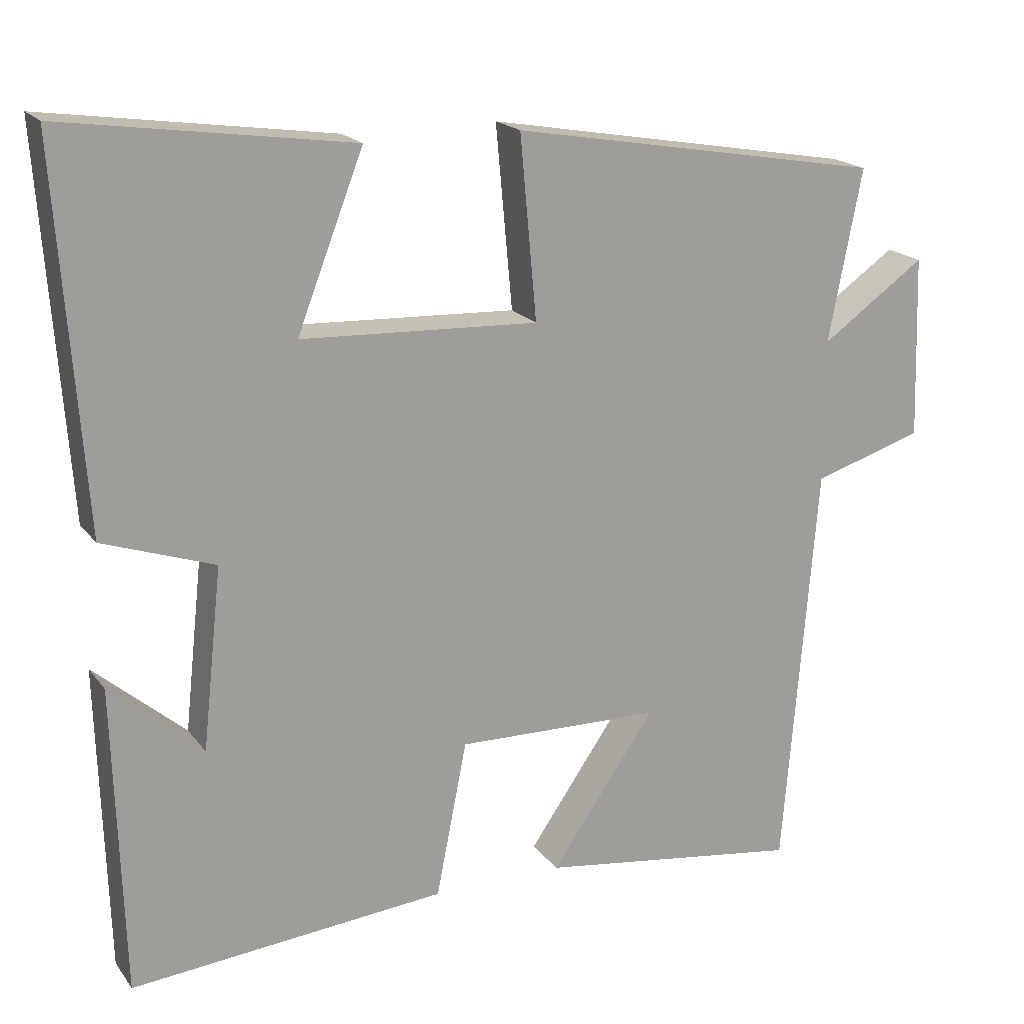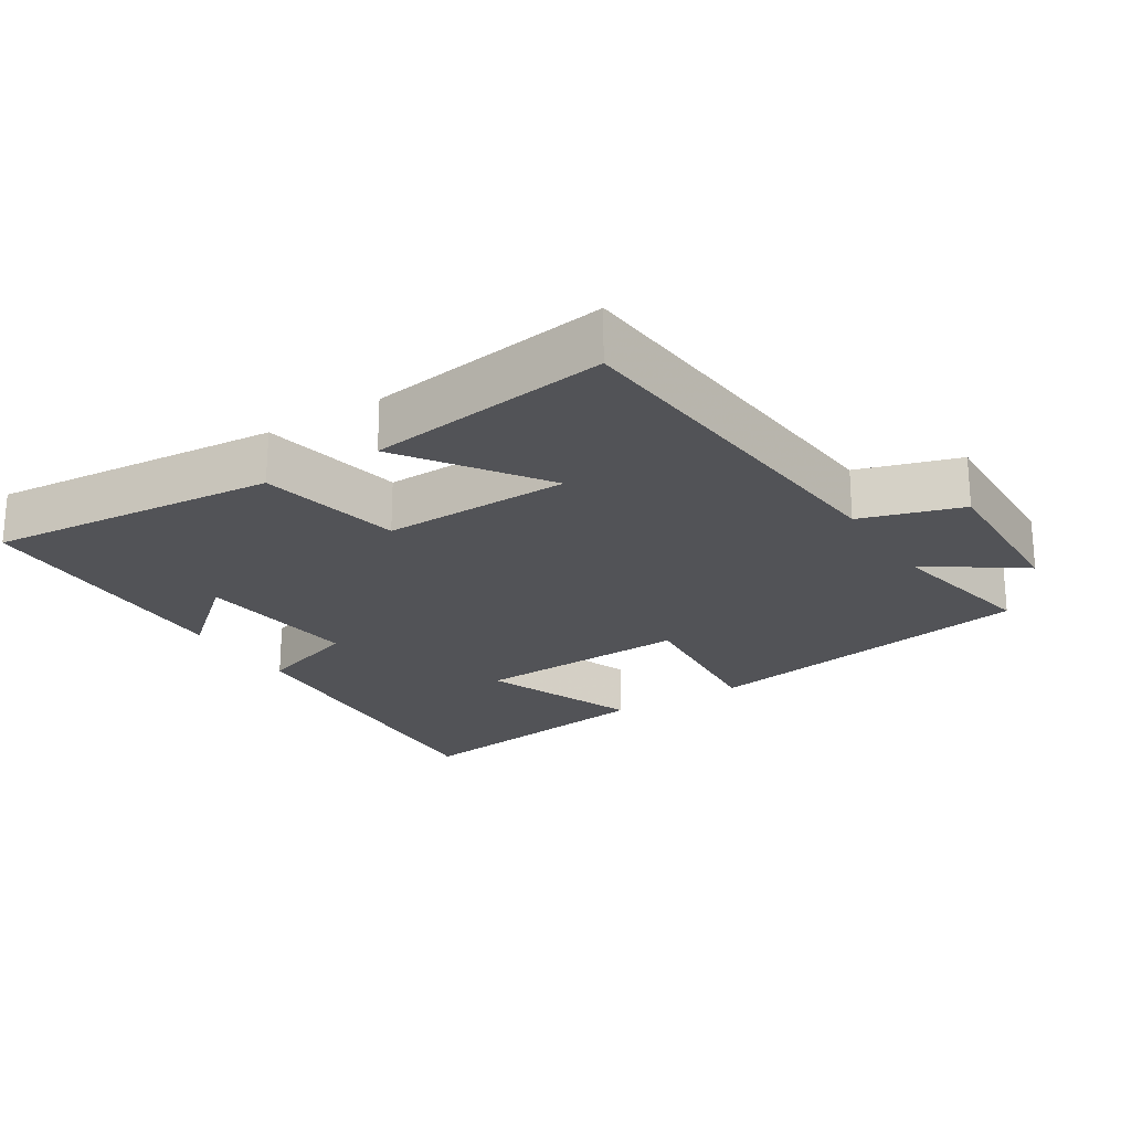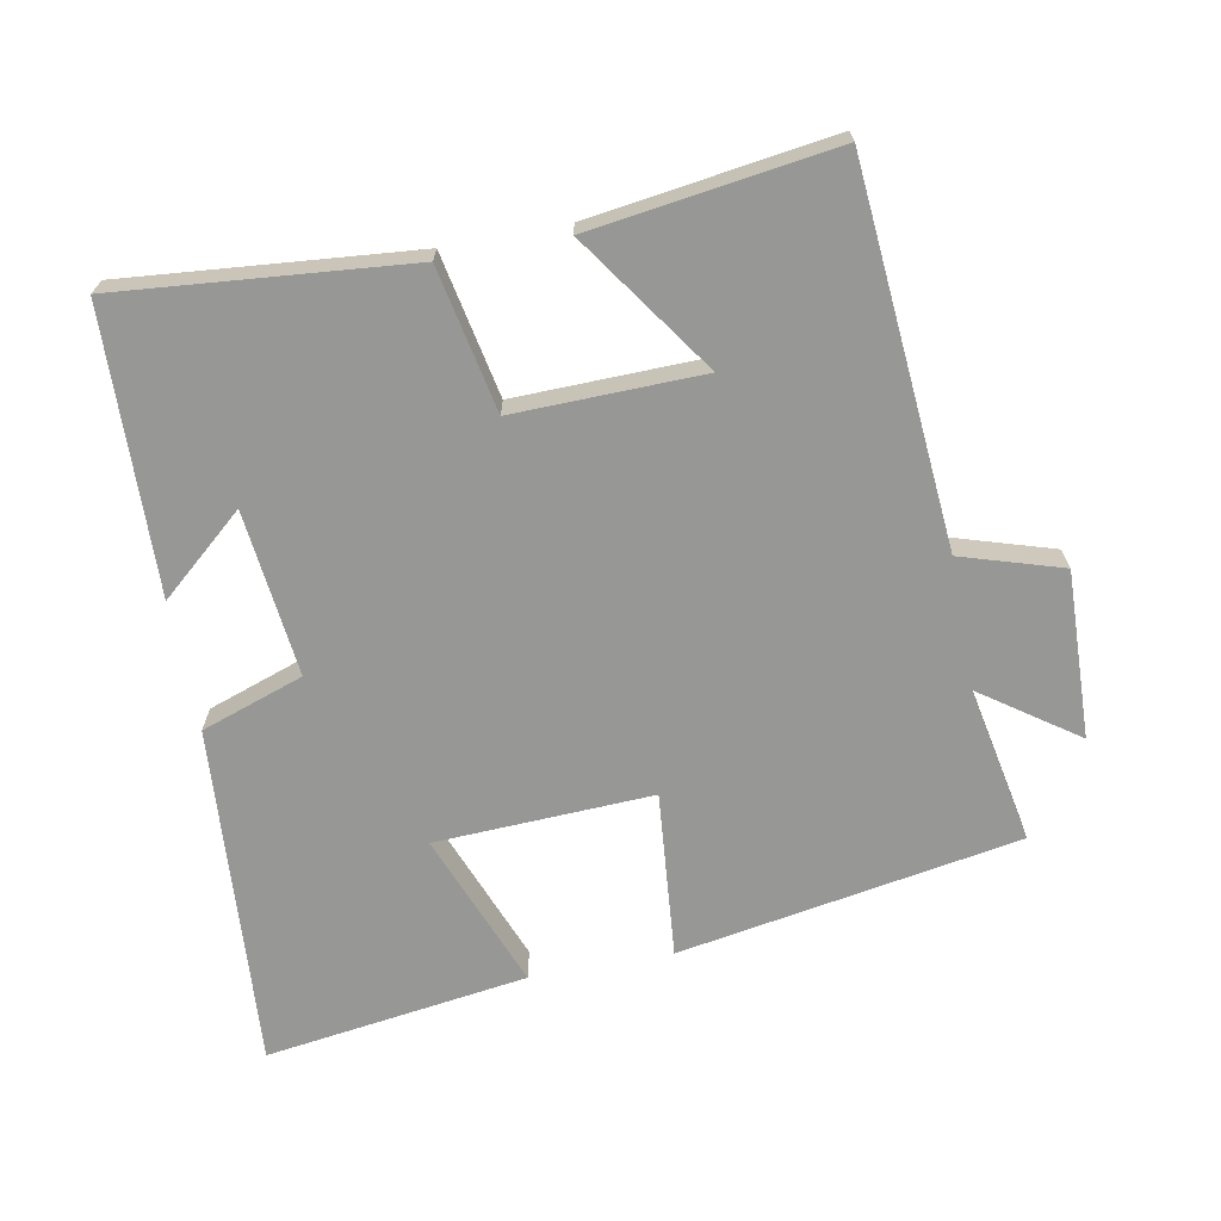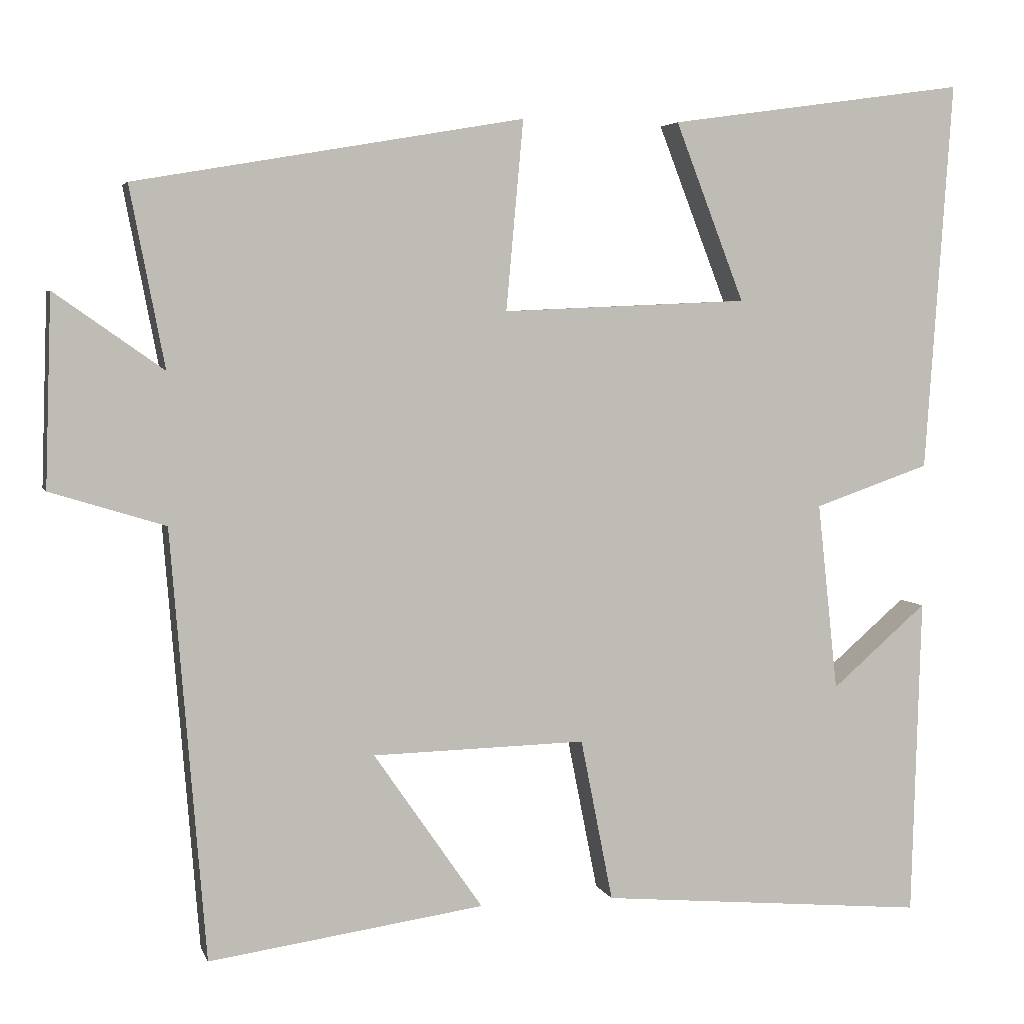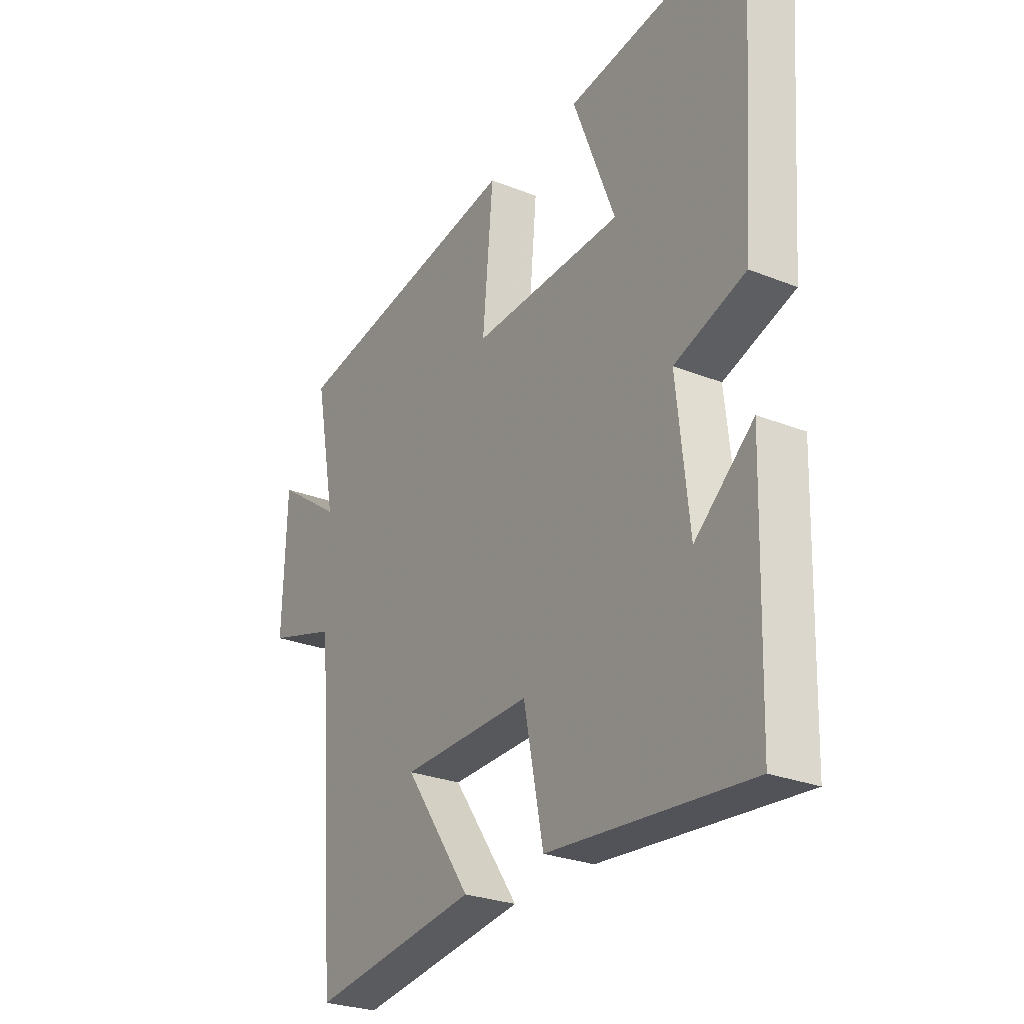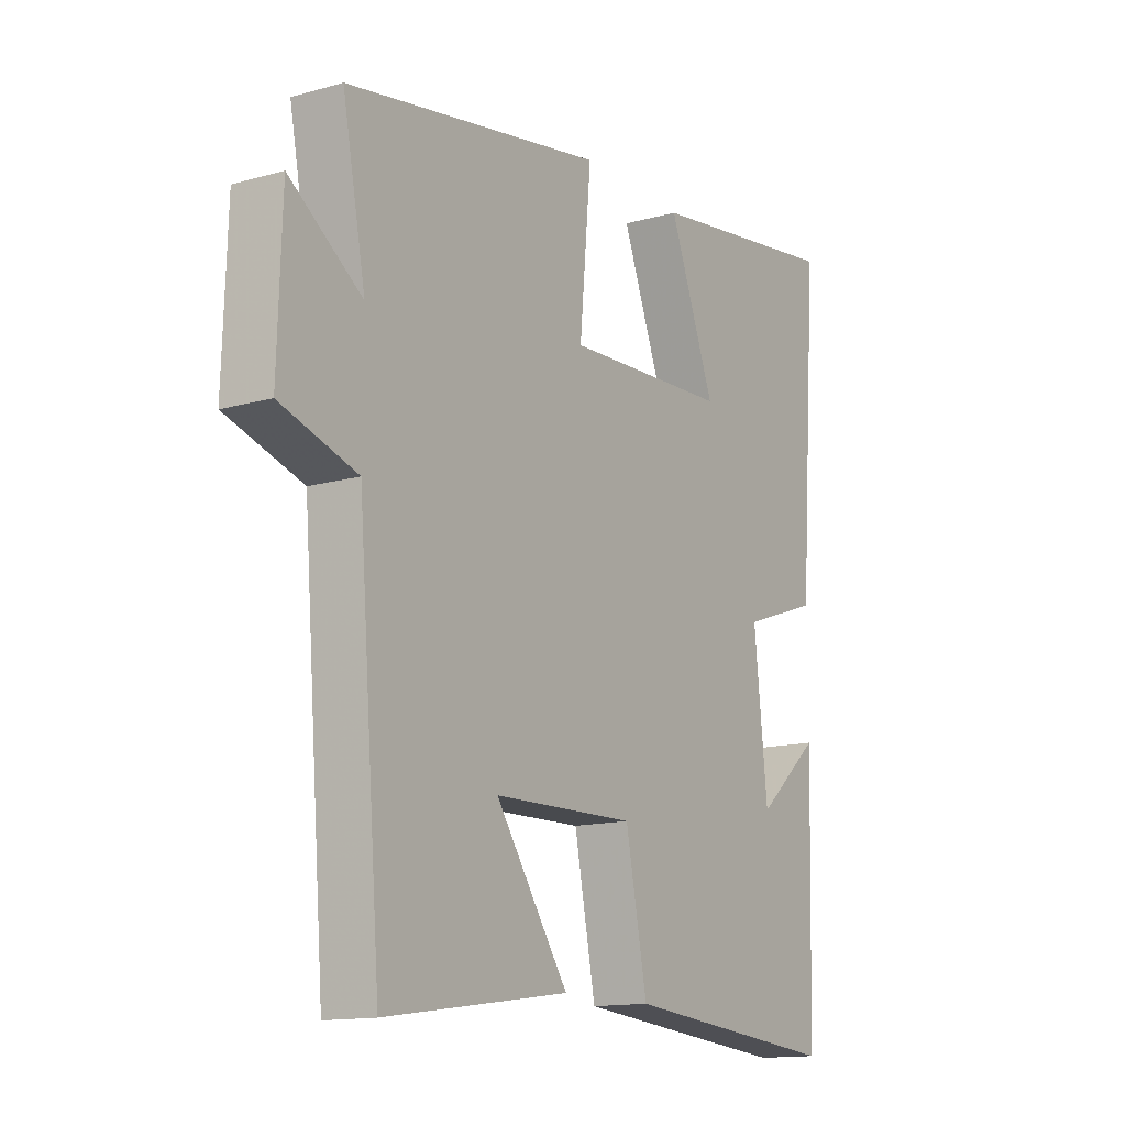
<metadata>
{"format":"obj","ext":"obj","renderer":"f3d","projection":"perspective","resolution":1024,"background":"white","views":[{"elev":18.8,"azim":154.7,"up":"+Z"},{"elev":-22.3,"azim":-147.6,"up":"+Y"},{"elev":-68.1,"azim":-169.3,"up":"+Y"},{"elev":4.3,"azim":-14.6,"up":"+Z"},{"elev":-27.0,"azim":58.2,"up":"+Z"},{"elev":-13.9,"azim":-57.9,"up":"+Z"}]}
</metadata>
<code>
v -0.456 0.07 -0.549
v -0.5 0.07 -0.004
v -0.646 0.07 0.041
v -0.638 0.07 0.283
v -0.5 0.07 0.186
v -0.544 0.07 0.414
v -0.05 0.07 0.5
v -0.072 0.07 0.259
v 0.242 0.07 0.273
v 0.154 0.07 0.5
v 0.535 0.07 0.554
v 0.5 0.07 0.056
v 0.352 0.07 0.005
v 0.378 0.07 -0.235
v 0.5 0.07 -0.13
v 0.488 0.07 -0.538
v 0.069 0.07 -0.5
v 0.028 0.07 -0.293
v -0.244 0.07 -0.299
v -0.105 0.07 -0.5
v -0.456 0 -0.549
v -0.5 0 -0.004
v -0.646 0 0.041
v -0.638 0 0.283
v -0.5 0 0.186
v -0.544 0 0.414
v -0.05 0 0.5
v -0.072 0 0.259
v 0.242 0 0.273
v 0.154 0 0.5
v 0.535 0 0.554
v 0.5 0 0.056
v 0.352 0 0.005
v 0.378 0 -0.235
v 0.5 0 -0.13
v 0.488 0 -0.538
v 0.069 0 -0.5
v 0.028 0 -0.293
v -0.244 0 -0.299
v -0.105 0 -0.5
f 19 20 1 2
f 18 19 2
f 16 17 18
f 16 18 2
f 14 15 16
f 14 16 2
f 13 14 2 3
f 9 10 11 12
f 8 9 12 13
f 5 6 7 8
f 5 8 13 3
f 3 4 5
f 22 21 40 39
f 22 39 38
f 38 37 36
f 22 38 36
f 36 35 34
f 22 36 34
f 23 22 34 33
f 32 31 30 29
f 33 32 29 28
f 28 27 26 25
f 23 33 28 25
f 25 24 23
f 1 21 22 2
f 2 22 23 3
f 3 23 24 4
f 4 24 25 5
f 5 25 26 6
f 6 26 27 7
f 7 27 28 8
f 8 28 29 9
f 9 29 30 10
f 10 30 31 11
f 11 31 32 12
f 12 32 33 13
f 13 33 34 14
f 14 34 35 15
f 15 35 36 16
f 16 36 37 17
f 17 37 38 18
f 18 38 39 19
f 19 39 40 20
f 20 40 21 1

</code>
